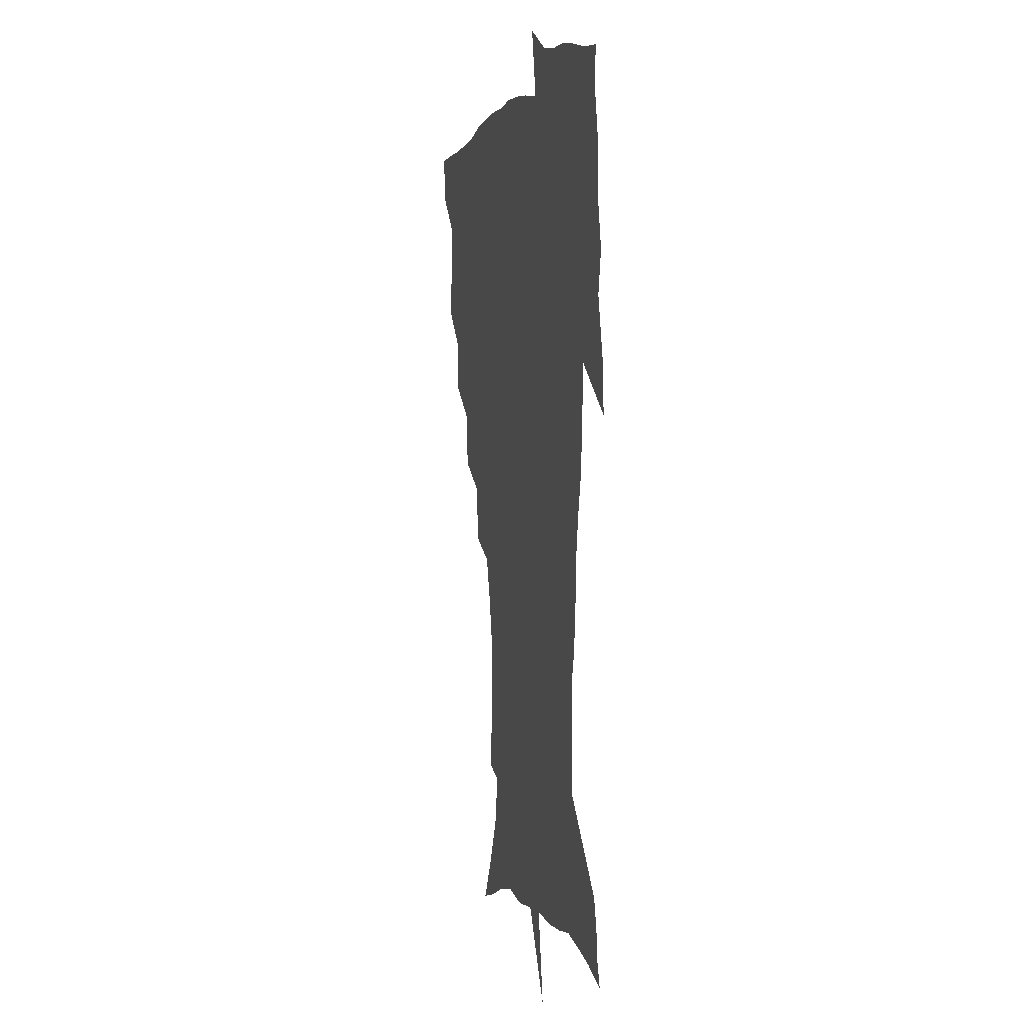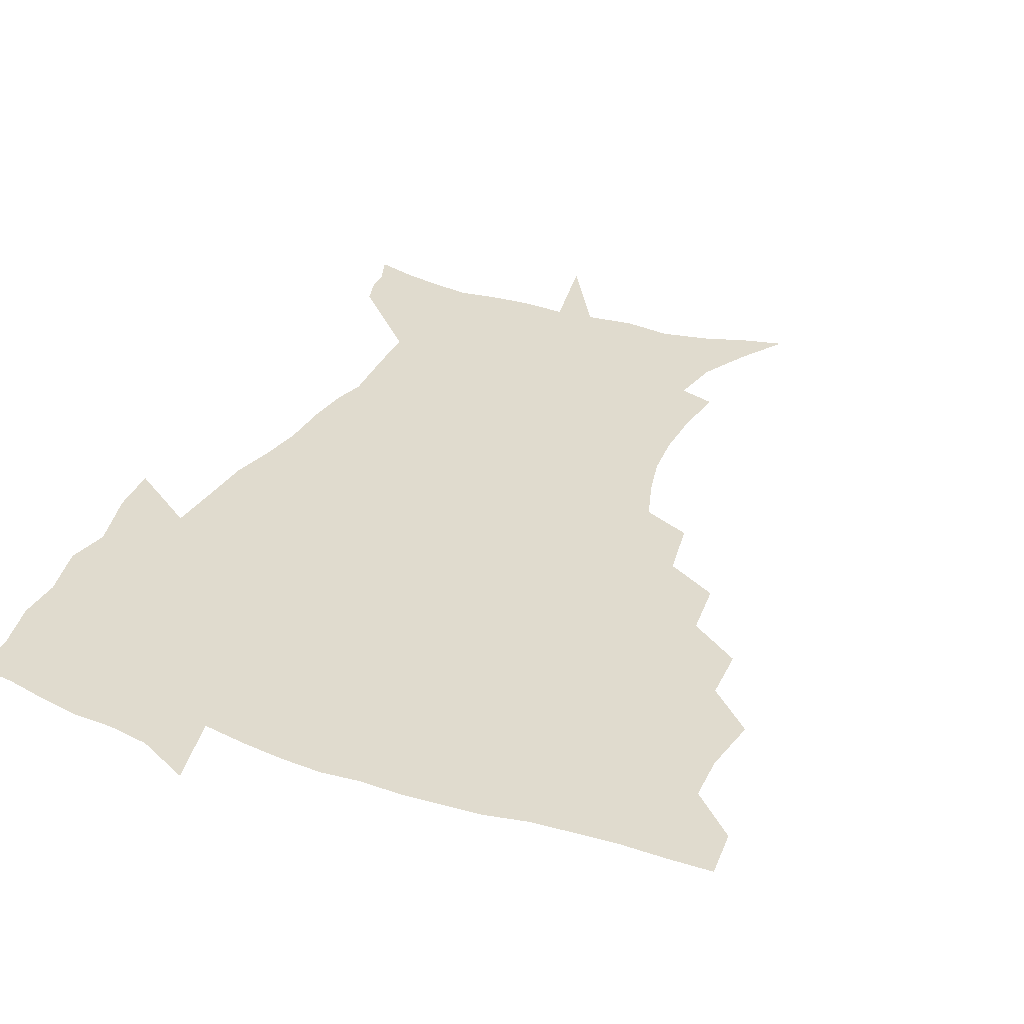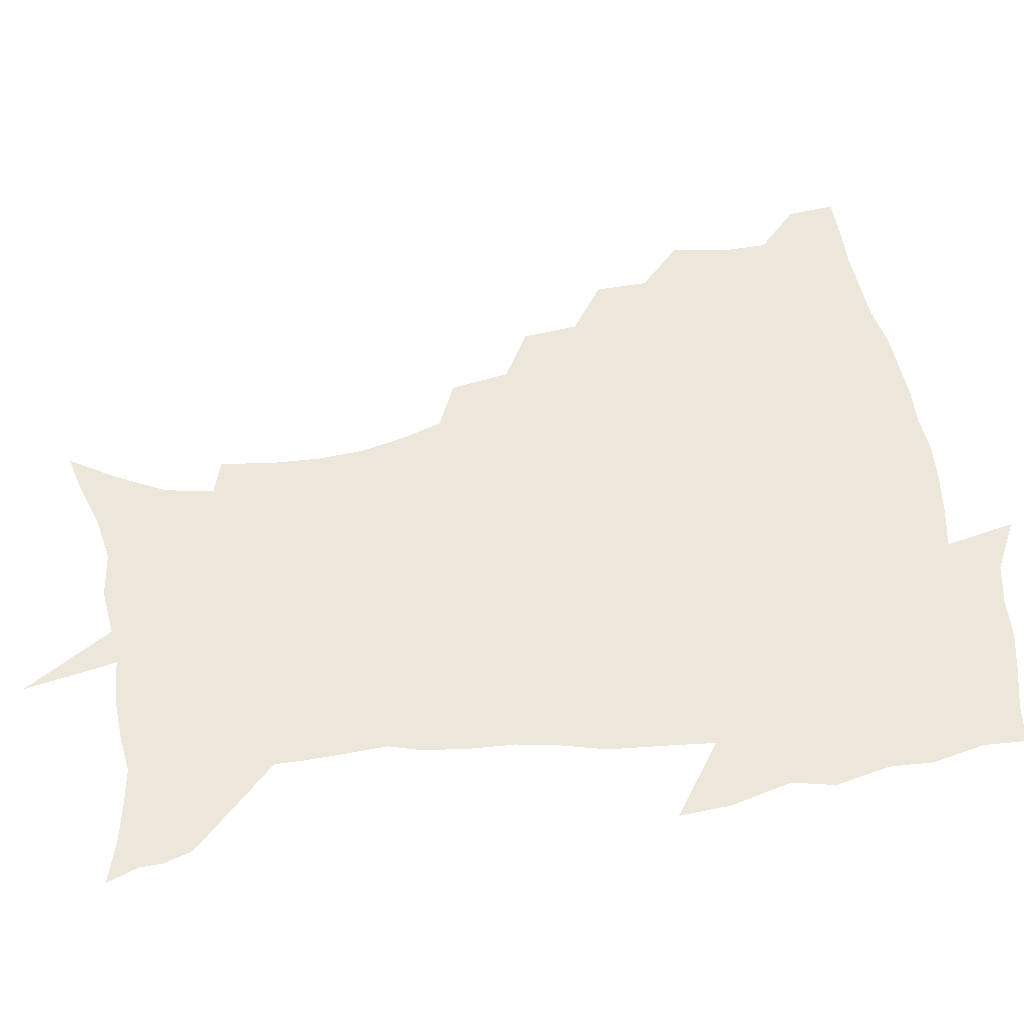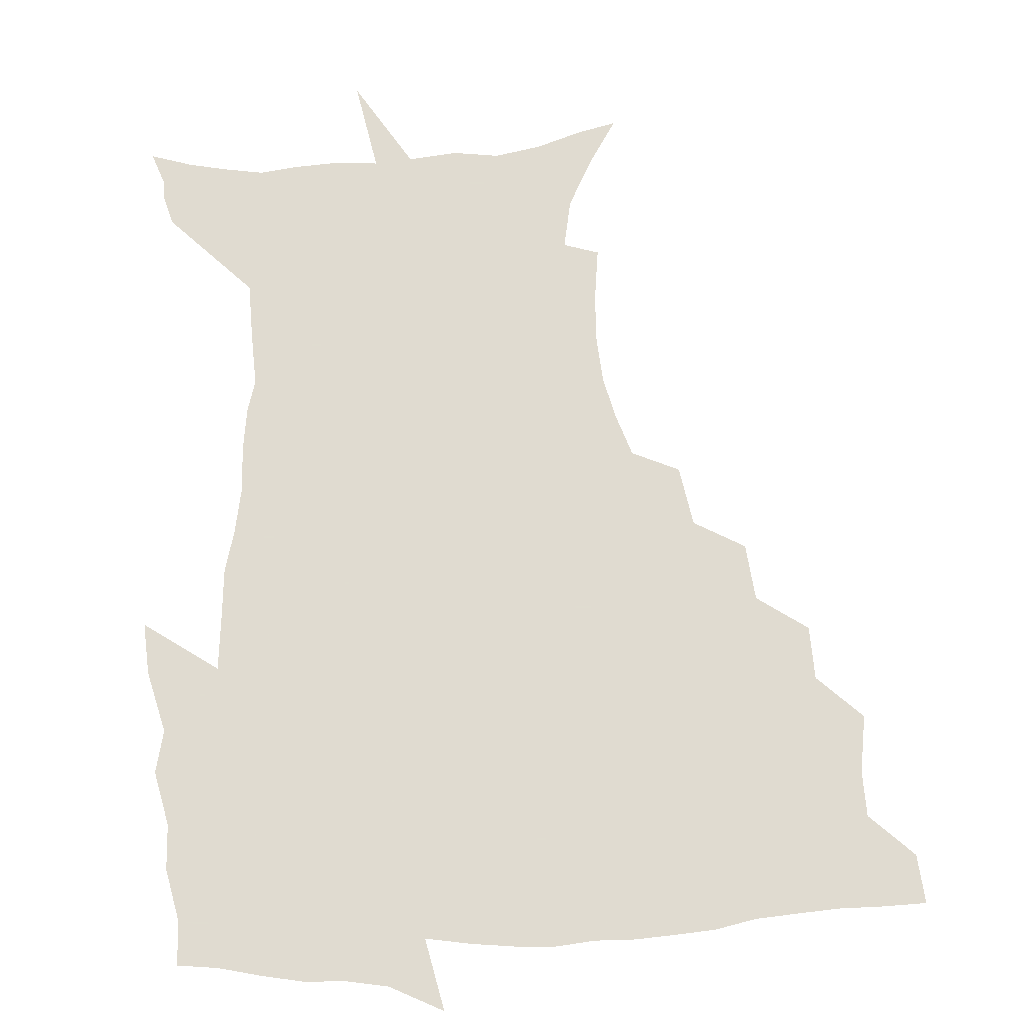
<metadata>
{"format":"obj","ext":"obj","renderer":"f3d","projection":"perspective","resolution":1024,"background":"white","views":[{"elev":1.7,"azim":77.1,"up":"+Y"},{"elev":33.6,"azim":-155.7,"up":"+Z"},{"elev":52.6,"azim":81.2,"up":"+Z"},{"elev":69.8,"azim":176.7,"up":"+Z"}]}
</metadata>
<code>
v 452.5 448.4 0
v 450.9 465.8 0
v 465.6 396.2 0
v 468.8 416.8 0
v 468.4 433.2 0
v 468 448.5 0
v 466.3 466.1 0
v 482.4 361.4 0
v 481.8 380.6 0
v 485.6 402.8 0
v 484.9 418.8 0
v 484 434.5 0
v 482.9 450.1 0
v 482.1 466 0
v 503 328 0
v 500.8 348.6 0
v 502.2 371.4 0
v 502.9 390.1 0
v 502 405.7 0
v 501.1 420.6 0
v 500.3 435.3 0
v 499.4 449.8 0
v 497.3 466.9 0
v 525.4 295.8 0
v 521.5 317.6 0
v 520.2 340.5 0
v 518.1 357.6 0
v 519 377.9 0
v 517.2 391.6 0
v 516.8 407.2 0
v 515.9 421.8 0
v 514.9 436.3 0
v 513.7 450.9 0
v 512.1 468 0
v 549.7 202.6 0
v 552.2 222.5 0
v 552.8 240.2 0
v 551.4 257.2 0
v 547.8 272.4 0
v 542.5 288 0
v 538.6 308.5 0
v 536 327.6 0
v 535 347.4 0
v 533.5 363.1 0
v 533 379.4 0
v 532.3 394.2 0
v 531.4 408.5 0
v 530.5 422.9 0
v 529.5 437.4 0
v 528.2 452.5 0
v 526.7 470.9 0
v 539.3 145.4 0
v 549.8 162.4 0
v 559.2 180.5 0
v 562.6 198.5 0
v 563.2 216.3 0
v 563.7 233.8 0
v 562.7 249.8 0
v 560.5 264.6 0
v 557.3 279.4 0
v 553.9 297.5 0
v 551.2 315.1 0
v 549.7 333.7 0
v 548.3 349.3 0
v 547.6 366 0
v 547.9 382.6 0
v 546.6 395.7 0
v 547 410.3 0
v 545.3 423.9 0
v 544.5 437.9 0
v 542.8 453.9 0
v 541.1 472 0
v 553.6 148.8 0
v 567.1 171.3 0
v 571.8 188.4 0
v 574.3 207.7 0
v 573.6 221.6 0
v 574.2 241.4 0
v 573 257.6 0
v 571.3 274.5 0
v 568 285.9 0
v 565.7 303.5 0
v 564 320.8 0
v 562.7 335.6 0
v 562.4 354.2 0
v 561.5 368.5 0
v 561.3 383.6 0
v 560.1 396.2 0
v 560.6 411 0
v 559.7 424.4 0
v 558.9 438.4 0
v 557.7 453.6 0
v 555.3 472.8 0
v 570.2 154.3 0
v 580.5 175.7 0
v 584.4 195.8 0
v 585.1 212.5 0
v 585 229.5 0
v 584.5 245.9 0
v 583.3 262 0
v 581.7 277.7 0
v 579.6 291.9 0
v 577.8 308.2 0
v 576.4 321 0
v 575.9 340 0
v 575.3 355.5 0
v 574.6 369.1 0
v 574.7 384.6 0
v 574.7 398.4 0
v 574.3 411.7 0
v 573.4 425.2 0
v 573.1 438.8 0
v 572.4 452.8 0
v 569.6 472.4 0
v 587 157.5 0
v 594.1 179.9 0
v 595.6 197.5 0
v 595.8 214.2 0
v 595.4 229.3 0
v 594.6 247.6 0
v 593.8 263.4 0
v 592.7 280.7 0
v 591.1 294.4 0
v 589.7 308.8 0
v 589 324.4 0
v 588.7 342.6 0
v 588.4 357.7 0
v 588.2 371 0
v 588 384.4 0
v 588.3 399 0
v 588 412.2 0
v 588.1 425.6 0
v 587.6 438.9 0
v 586.1 454 0
v 583.6 473.7 0
v 603.8 155.2 0
v 606.6 179.6 0
v 607.1 199.9 0
v 606.8 216.2 0
v 606.3 233.2 0
v 605.6 246.2 0
v 604.4 263.7 0
v 603.7 282.8 0
v 602.7 296.5 0
v 601.9 310.9 0
v 601.5 327.7 0
v 601.3 343.1 0
v 601.2 356.5 0
v 601.3 371.4 0
v 601.6 386 0
v 601.7 399.5 0
v 601.9 412.6 0
v 602.1 425.9 0
v 601.4 439.8 0
v 600.1 455.3 0
v 598.1 472.8 0
v 621.5 157 0
v 619.4 182.5 0
v 618.4 201.1 0
v 617.7 219.6 0
v 617 234.3 0
v 616.5 249 0
v 615.6 262.8 0
v 614.6 283 0
v 614.2 297.8 0
v 614 312.7 0
v 613.8 328.1 0
v 613.7 344 0
v 613.9 356.8 0
v 614.3 373.3 0
v 614.5 386.2 0
v 615 400.5 0
v 615.5 412.9 0
v 616 425.9 0
v 615.7 439.8 0
v 614.8 454.8 0
v 613.4 471 0
v 641.7 124.6 0
v 635.3 158.1 0
v 632.3 180.6 0
v 630 201.1 0
v 628.5 218.8 0
v 627.6 235.6 0
v 627.1 250.8 0
v 626.6 264.6 0
v 625.7 283 0
v 625.8 297.2 0
v 625.6 314.4 0
v 626.1 327.9 0
v 626.3 342.6 0
v 626.6 357.7 0
v 626.7 373.4 0
v 627.5 385.8 0
v 628 399.3 0
v 628.6 412.7 0
v 629.1 425.8 0
v 630.3 438.9 0
v 630.7 452.4 0
v 629.6 468.2 0
v 624 493.9 0
v 652.1 157 0
v 645 181.5 0
v 641.7 200 0
v 639.7 216.7 0
v 638.2 233.7 0
v 637.5 250.4 0
v 637.4 264.6 0
v 636.9 281.7 0
v 637.6 295.4 0
v 638 310.6 0
v 638.5 325.3 0
v 639.2 339.9 0
v 639.1 356.8 0
v 639.6 371.4 0
v 640.3 384.8 0
v 641.3 397.5 0
v 641.7 412.3 0
v 642.6 424.9 0
v 643.7 438.8 0
v 644.3 452 0
v 644.4 466.4 0
v 643.1 484.3 0
v 667.6 157.9 0
v 658.8 179.3 0
v 654.1 197.4 0
v 650.5 215.6 0
v 649.2 230.5 0
v 648.1 247.9 0
v 648.2 262.4 0
v 648.7 277 0
v 649.2 292.1 0
v 650.2 306.7 0
v 651.2 321.2 0
v 652 336.3 0
v 652 353.9 0
v 652.5 369.3 0
v 653.4 383.3 0
v 654 398.5 0
v 654.7 411.8 0
v 655.8 425.2 0
v 656.8 438.2 0
v 657.8 451.3 0
v 658.6 465.2 0
v 658.3 481.5 0
v 680.9 159.7 0
v 672 177.7 0
v 667.3 193.7 0
v 662.7 211 0
v 660 227.2 0
v 659.1 242.9 0
v 659.5 256.9 0
v 660.1 271.5 0
v 661.2 286.3 0
v 662.1 301.8 0
v 662.7 319.3 0
v 664.4 333.7 0
v 666.2 348.2 0
v 666.3 365.2 0
v 666.1 382.3 0
v 666.8 396.8 0
v 667.7 410.4 0
v 668.4 424.6 0
v 669.7 437.4 0
v 671.1 450.4 0
v 672.5 463.7 0
v 672.7 480.9 0
v 695.3 157.3 0
v 686.2 174.1 0
v 683.2 186.6 0
v 675.5 205.9 0
v 672.1 220.3 0
v 671.2 234.7 0
v 670.5 250.5 0
v 671.2 264.8 0
v 673.7 277.4 0
v 674.2 294.9 0
v 676.2 310 0
v 678.7 324.8 0
v 680.4 341.3 0
v 680.4 359.9 0
v 679.9 378.1 0
v 680.9 392.8 0
v 680.5 408.7 0
v 681.6 422.3 0
v 682.3 436.5 0
v 684.1 449.1 0
v 686 462.1 0
v 687.7 478 0
v 708.9 154.5 0
v 702 168.5 0
v 698.5 180.1 0
v 695.2 192.4 0
v 686.5 210.3 0
v 686.6 220 0
v 686.1 234 0
v 685.3 250.3 0
v 688.6 261.7 0
v 690.6 276.9 0
v 691.4 295 0
v 694.3 311 0
v 698.4 326.5 0
v 699.8 345.5 0
v 701.5 364.5 0
v 698 384.9 0
v 696.6 402.3 0
v 694.9 419.5 0
v 695.8 433.7 0
v 696.7 447.5 0
v 699.8 460.4 0
v 702.8 474.4 0
v 724.3 149.8 0
v 720 161.3 0
v 719.8 169 0
v 716.7 179.7 0
v 728.4 346 0
v 727.1 364.6 0
v 721.3 387 0
v 724.8 402.4 0
v 720.3 422 0
v 721 438.2 0
v 716.8 457.1 0
v 717.4 472.6 0
v 721 496 0
f 5 6 1
f 1 6 2
f 6 7 2
f 9 10 3
f 3 10 4
f 10 11 4
f 4 11 5
f 11 12 5
f 5 12 6
f 12 13 6
f 6 13 7
f 13 14 7
f 16 17 8
f 8 17 9
f 17 18 9
f 9 18 10
f 18 19 10
f 10 19 11
f 19 20 11
f 11 20 12
f 20 21 12
f 12 21 13
f 21 22 13
f 13 22 14
f 22 23 14
f 25 26 15
f 15 26 16
f 26 27 16
f 16 27 17
f 27 28 17
f 17 28 18
f 28 29 18
f 18 29 19
f 29 30 19
f 19 30 20
f 30 31 20
f 20 31 21
f 31 32 21
f 21 32 22
f 32 33 22
f 22 33 23
f 33 34 23
f 40 41 24
f 24 41 25
f 41 42 25
f 25 42 26
f 42 43 26
f 26 43 27
f 43 44 27
f 27 44 28
f 44 45 28
f 28 45 29
f 45 46 29
f 29 46 30
f 46 47 30
f 30 47 31
f 47 48 31
f 31 48 32
f 48 49 32
f 32 49 33
f 49 50 33
f 33 50 34
f 50 51 34
f 55 56 35
f 35 56 36
f 56 57 36
f 36 57 37
f 57 58 37
f 37 58 38
f 58 59 38
f 38 59 39
f 59 60 39
f 39 60 40
f 60 61 40
f 40 61 41
f 61 62 41
f 41 62 42
f 62 63 42
f 42 63 43
f 63 64 43
f 43 64 44
f 64 65 44
f 44 65 45
f 65 66 45
f 45 66 46
f 66 67 46
f 46 67 47
f 67 68 47
f 47 68 48
f 68 69 48
f 48 69 49
f 69 70 49
f 49 70 50
f 70 71 50
f 50 71 51
f 71 72 51
f 52 73 53
f 73 74 53
f 53 74 54
f 74 75 54
f 54 75 55
f 75 76 55
f 55 76 56
f 76 77 56
f 56 77 57
f 77 78 57
f 57 78 58
f 78 79 58
f 58 79 59
f 79 80 59
f 59 80 60
f 80 81 60
f 60 81 61
f 81 82 61
f 61 82 62
f 82 83 62
f 62 83 63
f 83 84 63
f 63 84 64
f 84 85 64
f 64 85 65
f 85 86 65
f 65 86 66
f 86 87 66
f 66 87 67
f 87 88 67
f 67 88 68
f 88 89 68
f 68 89 69
f 89 90 69
f 69 90 70
f 90 91 70
f 70 91 71
f 91 92 71
f 71 92 72
f 92 93 72
f 73 94 74
f 94 95 74
f 74 95 75
f 95 96 75
f 75 96 76
f 96 97 76
f 76 97 77
f 97 98 77
f 77 98 78
f 98 99 78
f 78 99 79
f 99 100 79
f 79 100 80
f 100 101 80
f 80 101 81
f 101 102 81
f 81 102 82
f 102 103 82
f 82 103 83
f 103 104 83
f 83 104 84
f 104 105 84
f 84 105 85
f 105 106 85
f 85 106 86
f 106 107 86
f 86 107 87
f 107 108 87
f 87 108 88
f 108 109 88
f 88 109 89
f 109 110 89
f 89 110 90
f 110 111 90
f 90 111 91
f 111 112 91
f 91 112 92
f 112 113 92
f 92 113 93
f 113 114 93
f 94 115 95
f 115 116 95
f 95 116 96
f 116 117 96
f 96 117 97
f 117 118 97
f 97 118 98
f 118 119 98
f 98 119 99
f 119 120 99
f 99 120 100
f 120 121 100
f 100 121 101
f 121 122 101
f 101 122 102
f 122 123 102
f 102 123 103
f 123 124 103
f 103 124 104
f 124 125 104
f 104 125 105
f 125 126 105
f 105 126 106
f 126 127 106
f 106 127 107
f 127 128 107
f 107 128 108
f 128 129 108
f 108 129 109
f 129 130 109
f 109 130 110
f 130 131 110
f 110 131 111
f 131 132 111
f 111 132 112
f 132 133 112
f 112 133 113
f 133 134 113
f 113 134 114
f 134 135 114
f 115 136 116
f 136 137 116
f 116 137 117
f 137 138 117
f 117 138 118
f 138 139 118
f 118 139 119
f 139 140 119
f 119 140 120
f 140 141 120
f 120 141 121
f 141 142 121
f 121 142 122
f 142 143 122
f 122 143 123
f 143 144 123
f 123 144 124
f 144 145 124
f 124 145 125
f 145 146 125
f 125 146 126
f 146 147 126
f 126 147 127
f 147 148 127
f 127 148 128
f 148 149 128
f 128 149 129
f 149 150 129
f 129 150 130
f 150 151 130
f 130 151 131
f 151 152 131
f 131 152 132
f 152 153 132
f 132 153 133
f 153 154 133
f 133 154 134
f 154 155 134
f 134 155 135
f 155 156 135
f 136 157 137
f 157 158 137
f 137 158 138
f 158 159 138
f 138 159 139
f 159 160 139
f 139 160 140
f 160 161 140
f 140 161 141
f 161 162 141
f 141 162 142
f 162 163 142
f 142 163 143
f 163 164 143
f 143 164 144
f 164 165 144
f 144 165 145
f 165 166 145
f 145 166 146
f 166 167 146
f 146 167 147
f 167 168 147
f 147 168 148
f 168 169 148
f 148 169 149
f 169 170 149
f 149 170 150
f 170 171 150
f 150 171 151
f 171 172 151
f 151 172 152
f 172 173 152
f 152 173 153
f 173 174 153
f 153 174 154
f 174 175 154
f 154 175 155
f 175 176 155
f 155 176 156
f 176 177 156
f 178 179 157
f 157 179 158
f 179 180 158
f 158 180 159
f 180 181 159
f 159 181 160
f 181 182 160
f 160 182 161
f 182 183 161
f 161 183 162
f 183 184 162
f 162 184 163
f 184 185 163
f 163 185 164
f 185 186 164
f 164 186 165
f 186 187 165
f 165 187 166
f 187 188 166
f 166 188 167
f 188 189 167
f 167 189 168
f 189 190 168
f 168 190 169
f 190 191 169
f 169 191 170
f 191 192 170
f 170 192 171
f 192 193 171
f 171 193 172
f 193 194 172
f 172 194 173
f 194 195 173
f 173 195 174
f 195 196 174
f 174 196 175
f 196 197 175
f 175 197 176
f 197 198 176
f 176 198 177
f 198 199 177
f 179 201 180
f 201 202 180
f 180 202 181
f 202 203 181
f 181 203 182
f 203 204 182
f 182 204 183
f 204 205 183
f 183 205 184
f 205 206 184
f 184 206 185
f 206 207 185
f 185 207 186
f 207 208 186
f 186 208 187
f 208 209 187
f 187 209 188
f 209 210 188
f 188 210 189
f 210 211 189
f 189 211 190
f 211 212 190
f 190 212 191
f 212 213 191
f 191 213 192
f 213 214 192
f 192 214 193
f 214 215 193
f 193 215 194
f 215 216 194
f 194 216 195
f 216 217 195
f 195 217 196
f 217 218 196
f 196 218 197
f 218 219 197
f 197 219 198
f 219 220 198
f 198 220 199
f 220 221 199
f 199 221 200
f 221 222 200
f 201 223 202
f 223 224 202
f 202 224 203
f 224 225 203
f 203 225 204
f 225 226 204
f 204 226 205
f 226 227 205
f 205 227 206
f 227 228 206
f 206 228 207
f 228 229 207
f 207 229 208
f 229 230 208
f 208 230 209
f 230 231 209
f 209 231 210
f 231 232 210
f 210 232 211
f 232 233 211
f 211 233 212
f 233 234 212
f 212 234 213
f 234 235 213
f 213 235 214
f 235 236 214
f 214 236 215
f 236 237 215
f 215 237 216
f 237 238 216
f 216 238 217
f 238 239 217
f 217 239 218
f 239 240 218
f 218 240 219
f 240 241 219
f 219 241 220
f 241 242 220
f 220 242 221
f 242 243 221
f 221 243 222
f 243 244 222
f 223 245 224
f 245 246 224
f 224 246 225
f 246 247 225
f 225 247 226
f 247 248 226
f 226 248 227
f 248 249 227
f 227 249 228
f 249 250 228
f 228 250 229
f 250 251 229
f 229 251 230
f 251 252 230
f 230 252 231
f 252 253 231
f 231 253 232
f 253 254 232
f 232 254 233
f 254 255 233
f 233 255 234
f 255 256 234
f 234 256 235
f 256 257 235
f 235 257 236
f 257 258 236
f 236 258 237
f 258 259 237
f 237 259 238
f 259 260 238
f 238 260 239
f 260 261 239
f 239 261 240
f 261 262 240
f 240 262 241
f 262 263 241
f 241 263 242
f 263 264 242
f 242 264 243
f 264 265 243
f 243 265 244
f 265 266 244
f 245 267 246
f 267 268 246
f 246 268 247
f 268 269 247
f 247 269 248
f 269 270 248
f 248 270 249
f 270 271 249
f 249 271 250
f 271 272 250
f 250 272 251
f 272 273 251
f 251 273 252
f 273 274 252
f 252 274 253
f 274 275 253
f 253 275 254
f 275 276 254
f 254 276 255
f 276 277 255
f 255 277 256
f 277 278 256
f 256 278 257
f 278 279 257
f 257 279 258
f 279 280 258
f 258 280 259
f 280 281 259
f 259 281 260
f 281 282 260
f 260 282 261
f 282 283 261
f 261 283 262
f 283 284 262
f 262 284 263
f 284 285 263
f 263 285 264
f 285 286 264
f 264 286 265
f 286 287 265
f 265 287 266
f 287 288 266
f 267 289 268
f 289 290 268
f 268 290 269
f 290 291 269
f 269 291 270
f 291 292 270
f 270 292 271
f 292 293 271
f 271 293 272
f 293 294 272
f 272 294 273
f 294 295 273
f 273 295 274
f 295 296 274
f 274 296 275
f 296 297 275
f 275 297 276
f 297 298 276
f 276 298 277
f 298 299 277
f 277 299 278
f 299 300 278
f 278 300 279
f 300 301 279
f 279 301 280
f 301 302 280
f 280 302 281
f 302 303 281
f 281 303 282
f 303 304 282
f 282 304 283
f 304 305 283
f 283 305 284
f 305 306 284
f 284 306 285
f 306 307 285
f 285 307 286
f 307 308 286
f 286 308 287
f 308 309 287
f 287 309 288
f 309 310 288
f 289 311 290
f 311 312 290
f 290 312 291
f 312 313 291
f 291 313 292
f 313 314 292
f 292 314 293
f 303 315 304
f 315 316 304
f 304 316 305
f 316 317 305
f 305 317 306
f 317 318 306
f 306 318 307
f 318 319 307
f 307 319 308
f 319 320 308
f 308 320 309
f 320 321 309
f 309 321 310
f 321 322 310

</code>
